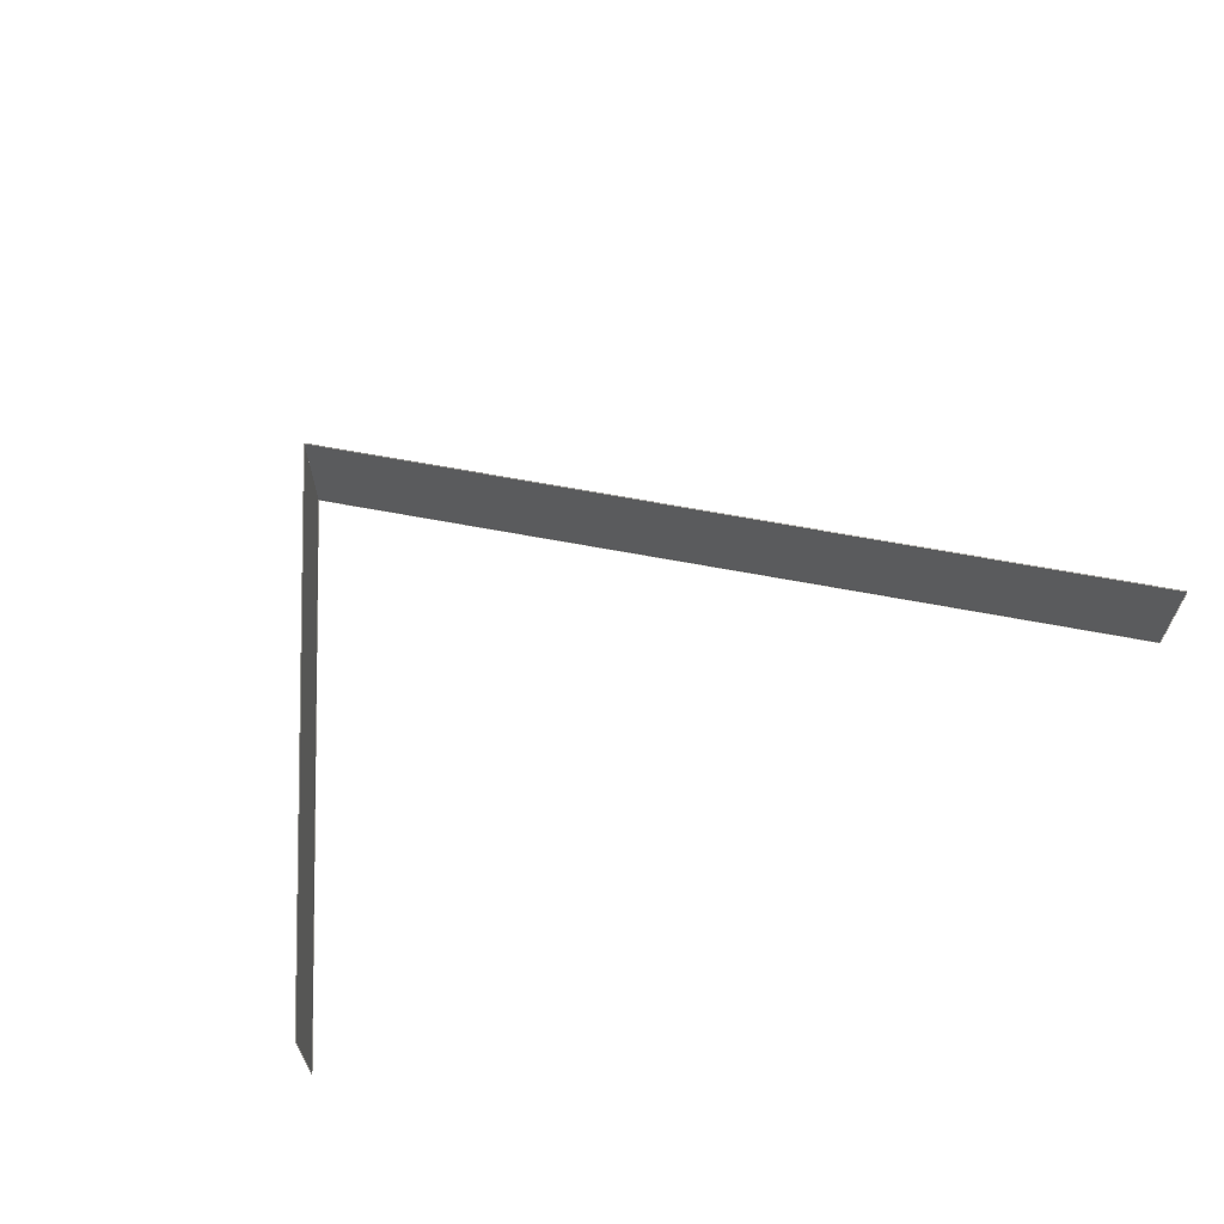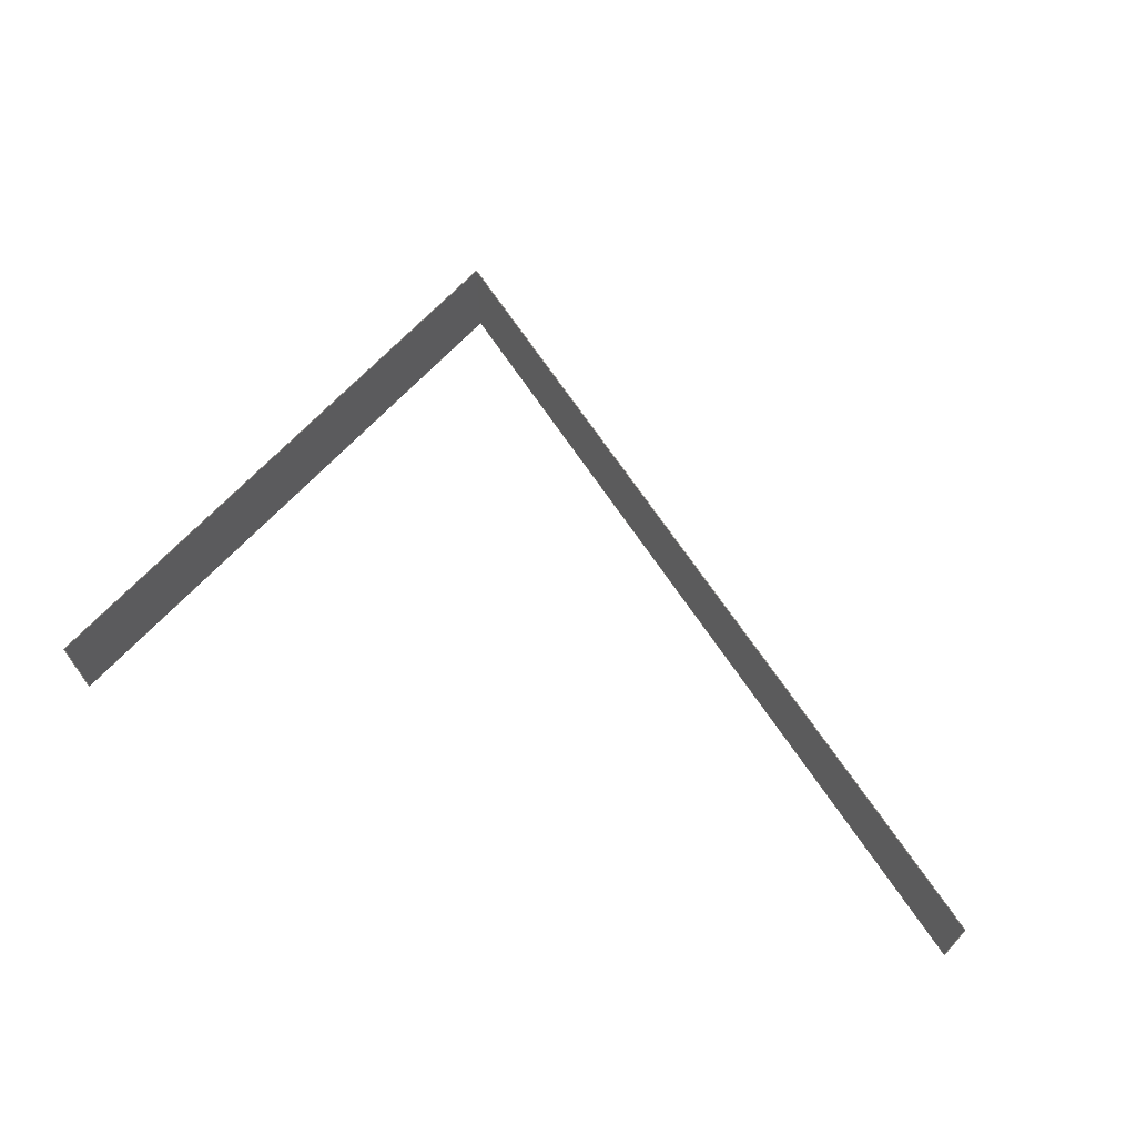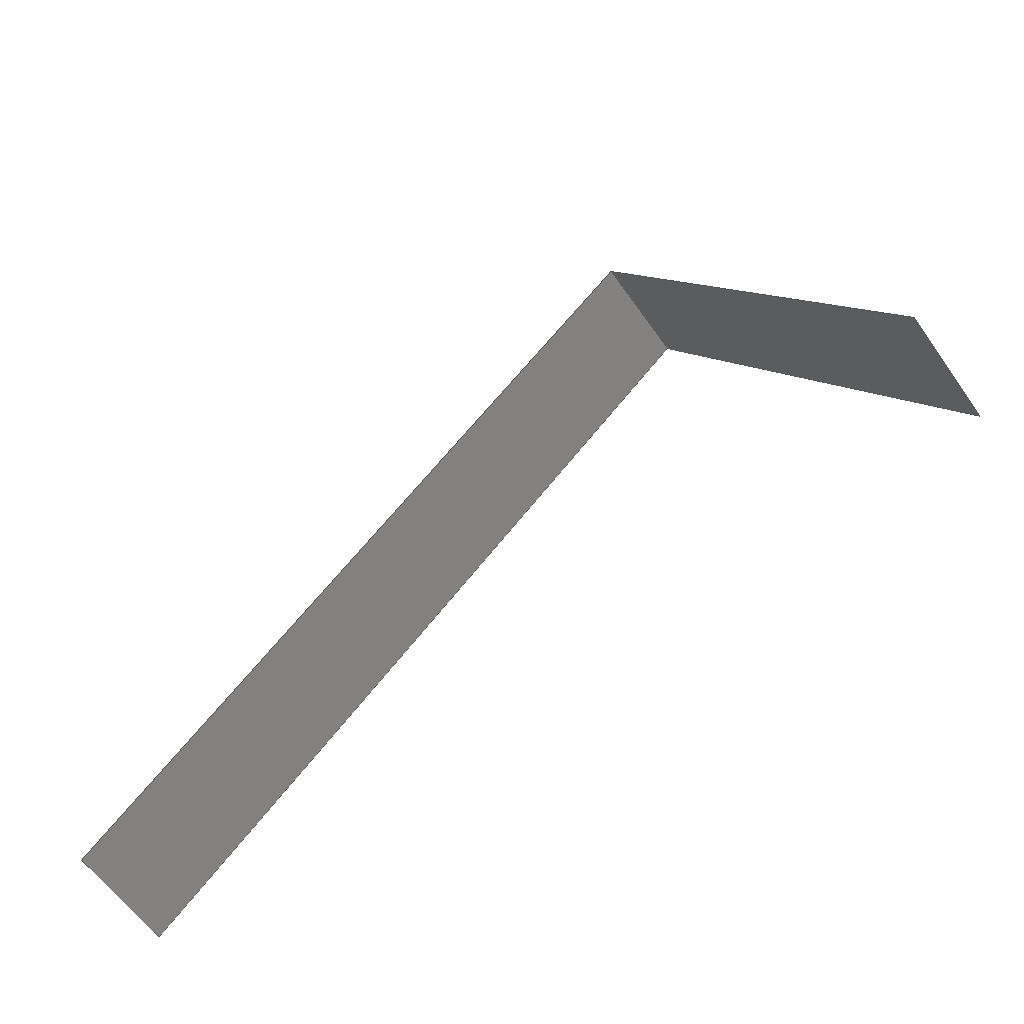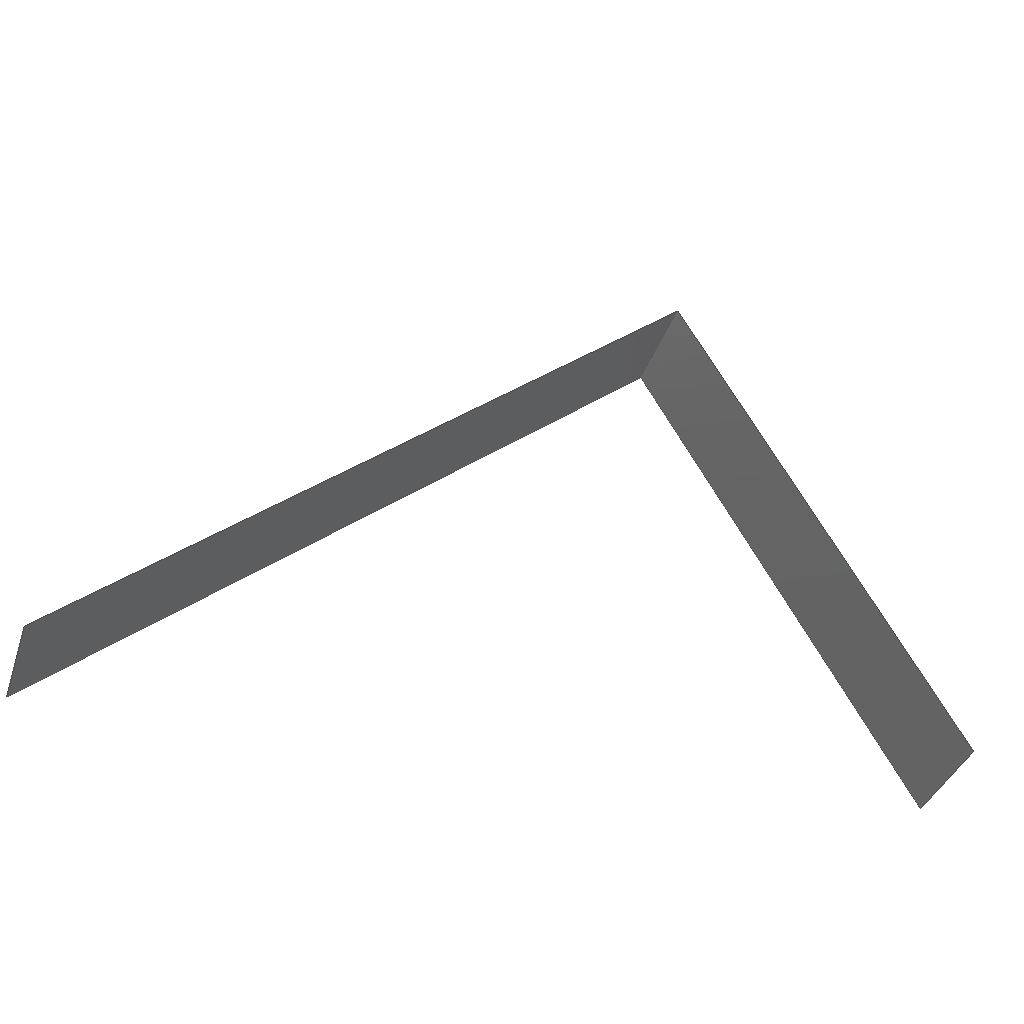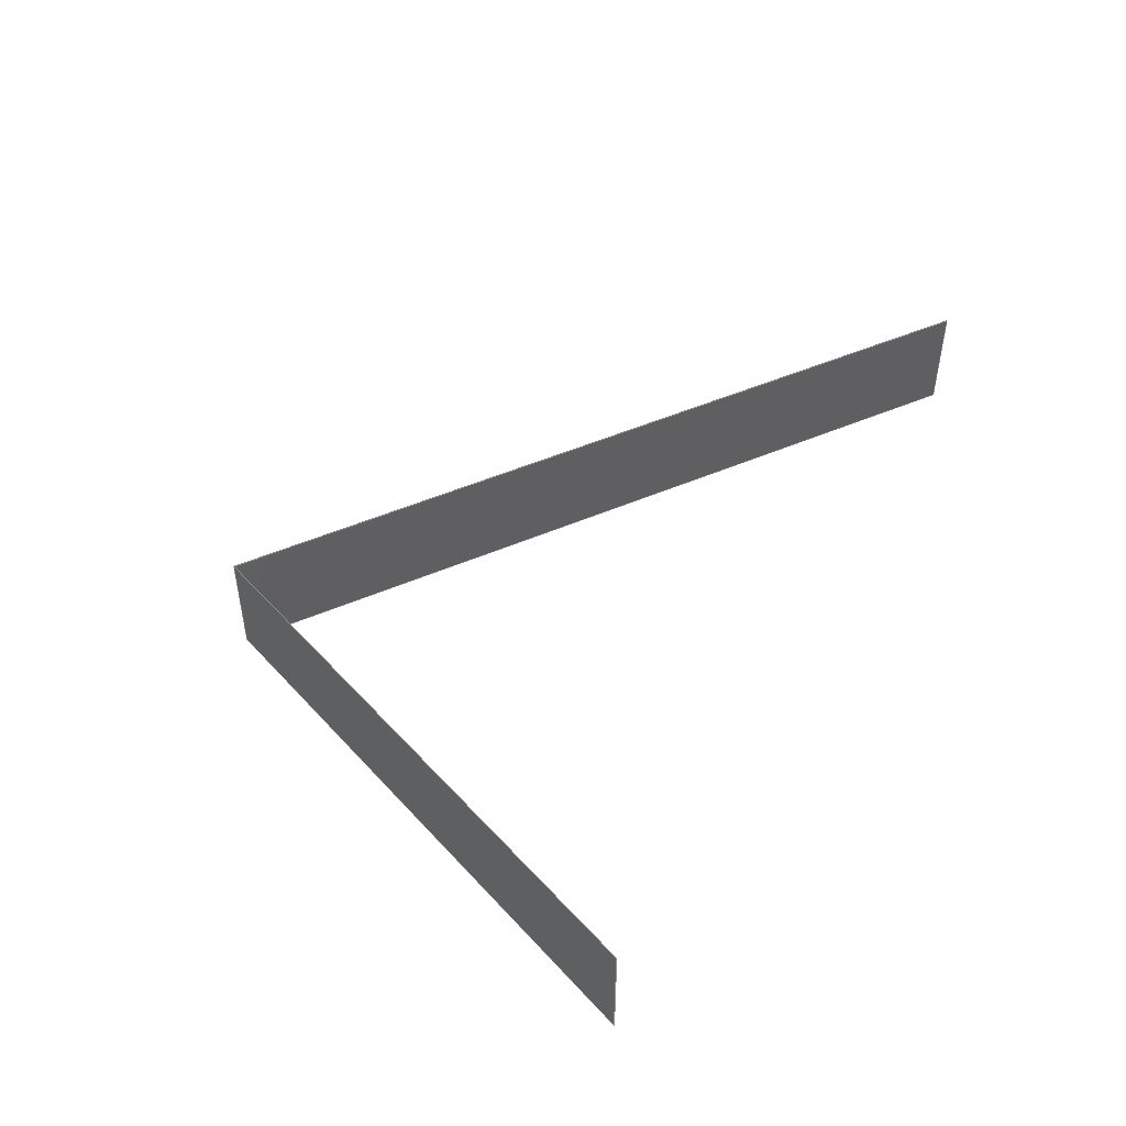
<metadata>
{"format":"step","ext":"step","renderer":"f3d","projection":"perspective","resolution":1024,"background":"white","views":[{"elev":64.2,"azim":-31.5,"up":"+Z"},{"elev":67.6,"azim":14.2,"up":"+Z"},{"elev":-61.7,"azim":-144.7,"up":"+Y"},{"elev":-39.3,"azim":161.7,"up":"+Y"},{"elev":47.6,"azim":-68.5,"up":"+Z"}]}
</metadata>
<code>
ISO-10303-21;
DATA;
#1 = MECHANICAL_DESIGN_GEOMETRIC_PRESENTATION_REPRESENTATION( ' ', ( #7, #8 ), #6 );
#2 = PRODUCT_DEFINITION_CONTEXT( '', #9, 'design' );
#3 = APPLICATION_PROTOCOL_DEFINITION( 'international standard', 'automotive_design', 2001, #9 );
#4 = PRODUCT_CATEGORY_RELATIONSHIP( 'NONE', 'NONE', #10, #11 );
#5 = SHAPE_DEFINITION_REPRESENTATION( #12, #13 );
#6 =  ( GEOMETRIC_REPRESENTATION_CONTEXT( 3 )GLOBAL_UNCERTAINTY_ASSIGNED_CONTEXT( ( #14 ) )GLOBAL_UNIT_ASSIGNED_CONTEXT( ( #15, #16, #17 ) )REPRESENTATION_CONTEXT( 'NONE', 'WORKSPACE' ) );
#7 = STYLED_ITEM( '', ( #18 ), #19 );
#8 = STYLED_ITEM( '', ( #20 ), #21 );
#9 = APPLICATION_CONTEXT( 'core data for automotive mechanical design processes' );
#10 = PRODUCT_CATEGORY( 'part', 'NONE' );
#11 = PRODUCT_RELATED_PRODUCT_CATEGORY( 'detail', ' ', ( #22 ) );
#12 = PRODUCT_DEFINITION_SHAPE( 'NONE', 'NONE', #23 );
#13 = MANIFOLD_SURFACE_SHAPE_REPRESENTATION( 'Surface 1', ( #24, #25 ), #6 );
#14 = UNCERTAINTY_MEASURE_WITH_UNIT( LENGTH_MEASURE( 1e-06 ), #15, '', '' );
#15 =  ( CONVERSION_BASED_UNIT( 'METRE', #26 )LENGTH_UNIT(  )NAMED_UNIT( #27 ) );
#16 =  ( NAMED_UNIT( #28 )PLANE_ANGLE_UNIT(  )SI_UNIT( $, .RADIAN. ) );
#17 =  ( NAMED_UNIT( #28 )SI_UNIT( $, .STERADIAN. )SOLID_ANGLE_UNIT(  ) );
#18 = PRESENTATION_STYLE_ASSIGNMENT( ( #29 ) );
#19 = FACE_SURFACE( '', ( #30 ), #31, .T. );
#20 = PRESENTATION_STYLE_ASSIGNMENT( ( #32 ) );
#21 = FACE_SURFACE( '', ( #33 ), #34, .T. );
#22 = PRODUCT( 'Surface 1', 'Surface 1', 'PART-Surface 1-DESC', ( #35 ) );
#23 = PRODUCT_DEFINITION( 'NONE', 'NONE', #36, #2 );
#24 = SHELL_BASED_SURFACE_MODEL( 'Surface 1', ( #37 ) );
#25 = AXIS2_PLACEMENT_3D( '', #38, #39, #40 );
#26 = LENGTH_MEASURE_WITH_UNIT( LENGTH_MEASURE( 1 ), #41 );
#27 = DIMENSIONAL_EXPONENTS( 1, 0, 0, 0, 0, 0, 0 );
#28 = DIMENSIONAL_EXPONENTS( 0, 0, 0, 0, 0, 0, 0 );
#29 = SURFACE_STYLE_USAGE( .BOTH., #42 );
#30 = FACE_BOUND( '', #43, .T. );
#31 = PLANE( '', #44 );
#32 = SURFACE_STYLE_USAGE( .BOTH., #45 );
#33 = FACE_BOUND( '', #46, .T. );
#34 = PLANE( '', #47 );
#35 = PRODUCT_CONTEXT( '', #9, 'mechanical' );
#36 = PRODUCT_DEFINITION_FORMATION_WITH_SPECIFIED_SOURCE( ' ', 'NONE', #22, .NOT_KNOWN. );
#37 = CLOSED_SHELL( '', ( #19, #21 ) );
#38 = CARTESIAN_POINT( '', ( 0, 0, 0 ) );
#39 = DIRECTION( '', ( 0, 0, 1 ) );
#40 = DIRECTION( '', ( 1, 0, 0 ) );
#41 =  ( LENGTH_UNIT(  )NAMED_UNIT( #27 )SI_UNIT( $, .METRE. ) );
#42 = SURFACE_SIDE_STYLE( '', ( #48 ) );
#43 = EDGE_LOOP( '', ( #49, #50, #51, #52 ) );
#44 = AXIS2_PLACEMENT_3D( '', #53, #54, #55 );
#45 = SURFACE_SIDE_STYLE( '', ( #56 ) );
#46 = EDGE_LOOP( '', ( #57, #58, #59, #60 ) );
#47 = AXIS2_PLACEMENT_3D( '', #61, #62, #63 );
#48 = SURFACE_STYLE_FILL_AREA( #64 );
#49 = ORIENTED_EDGE( '', *, *, #65, .T. );
#50 = ORIENTED_EDGE( '', *, *, #66, .T. );
#51 = ORIENTED_EDGE( '', *, *, #67, .T. );
#52 = ORIENTED_EDGE( '', *, *, #68, .T. );
#53 = CARTESIAN_POINT( '', ( -0.05792, 0.03596, -0.0254 ) );
#54 = DIRECTION( '', ( 0.877, -0.4805, 0 ) );
#55 = DIRECTION( '', ( 0.4805, 0.877, 0 ) );
#56 = SURFACE_STYLE_FILL_AREA( #69 );
#57 = ORIENTED_EDGE( '', *, *, #70, .T. );
#58 = ORIENTED_EDGE( '', *, *, #71, .T. );
#59 = ORIENTED_EDGE( '', *, *, #72, .T. );
#60 = ORIENTED_EDGE( '', *, *, #73, .T. );
#61 = CARTESIAN_POINT( '', ( 0.1468, 0.02294, -0.0254 ) );
#62 = DIRECTION( '', ( -0.6735, -0.7392, 0 ) );
#63 = DIRECTION( '', ( 0.7392, -0.6735, 0 ) );
#64 = FILL_AREA_STYLE( '', ( #74 ) );
#65 = EDGE_CURVE( '', #75, #76, #77, .F. );
#66 = EDGE_CURVE( '', #76, #78, #79, .F. );
#67 = EDGE_CURVE( '', #78, #80, #81, .T. );
#68 = EDGE_CURVE( '', #80, #75, #82, .T. );
#69 = FILL_AREA_STYLE( '', ( #83 ) );
#70 = EDGE_CURVE( '', #84, #85, #86, .F. );
#71 = EDGE_CURVE( '', #85, #87, #88, .F. );
#72 = EDGE_CURVE( '', #87, #89, #90, .T. );
#73 = EDGE_CURVE( '', #89, #84, #91, .T. );
#74 = FILL_AREA_STYLE_COLOUR( '', #92 );
#75 = VERTEX_POINT( '', #93 );
#76 = VERTEX_POINT( '', #94 );
#77 = LINE( '', #95, #96 );
#78 = VERTEX_POINT( '', #97 );
#79 = LINE( '', #98, #99 );
#80 = VERTEX_POINT( '', #100 );
#81 = LINE( '', #101, #102 );
#82 = LINE( '', #103, #104 );
#83 = FILL_AREA_STYLE_COLOUR( '', #105 );
#84 = VERTEX_POINT( '', #106 );
#85 = VERTEX_POINT( '', #107 );
#86 = LINE( '', #108, #109 );
#87 = VERTEX_POINT( '', #110 );
#88 = LINE( '', #111, #112 );
#89 = VERTEX_POINT( '', #113 );
#90 = LINE( '', #114, #115 );
#91 = LINE( '', #116, #117 );
#92 = COLOUR_RGB( '', 0.6157, 0.8118, 0.9294 );
#93 = CARTESIAN_POINT( '', ( 0.005501, 0.1517, 0.0254 ) );
#94 = CARTESIAN_POINT( '', ( -0.1213, -0.0798, 0.0254 ) );
#95 = CARTESIAN_POINT( '', ( -0.05792, 0.03596, 0.0254 ) );
#96 = VECTOR( '', #118, 1 );
#97 = CARTESIAN_POINT( '', ( -0.1213, -0.0798, -0.0254 ) );
#98 = CARTESIAN_POINT( '', ( -0.1213, -0.0798, -0.0254 ) );
#99 = VECTOR( '', #119, 1 );
#100 = CARTESIAN_POINT( '', ( 0.005501, 0.1517, -0.0254 ) );
#101 = CARTESIAN_POINT( '', ( -0.05792, 0.03596, -0.0254 ) );
#102 = VECTOR( '', #120, 1 );
#103 = CARTESIAN_POINT( '', ( 0.005501, 0.1517, -0.0254 ) );
#104 = VECTOR( '', #121, 1 );
#105 = COLOUR_RGB( '', 0.6157, 0.8118, 0.9294 );
#106 = CARTESIAN_POINT( '', ( 0.2882, -0.1058, 0.0254 ) );
#107 = CARTESIAN_POINT( '', ( 0.005501, 0.1517, 0.0254 ) );
#108 = CARTESIAN_POINT( '', ( 0.1468, 0.02294, 0.0254 ) );
#109 = VECTOR( '', #122, 1 );
#110 = CARTESIAN_POINT( '', ( 0.005501, 0.1517, -0.0254 ) );
#111 = CARTESIAN_POINT( '', ( 0.005501, 0.1517, -0.0254 ) );
#112 = VECTOR( '', #123, 1 );
#113 = CARTESIAN_POINT( '', ( 0.2882, -0.1058, -0.0254 ) );
#114 = CARTESIAN_POINT( '', ( 0.1468, 0.02294, -0.0254 ) );
#115 = VECTOR( '', #124, 1 );
#116 = CARTESIAN_POINT( '', ( 0.2882, -0.1058, -0.0254 ) );
#117 = VECTOR( '', #125, 1 );
#118 = DIRECTION( '', ( 0.4805, 0.877, 0 ) );
#119 = DIRECTION( '', ( 0, 0, 1 ) );
#120 = DIRECTION( '', ( 0.4805, 0.877, 0 ) );
#121 = DIRECTION( '', ( 0, 0, 1 ) );
#122 = DIRECTION( '', ( 0.7392, -0.6735, 0 ) );
#123 = DIRECTION( '', ( 0, 0, 1 ) );
#124 = DIRECTION( '', ( 0.7392, -0.6735, 0 ) );
#125 = DIRECTION( '', ( 0, 0, 1 ) );
ENDSEC;
END-ISO-10303-21;

</code>
